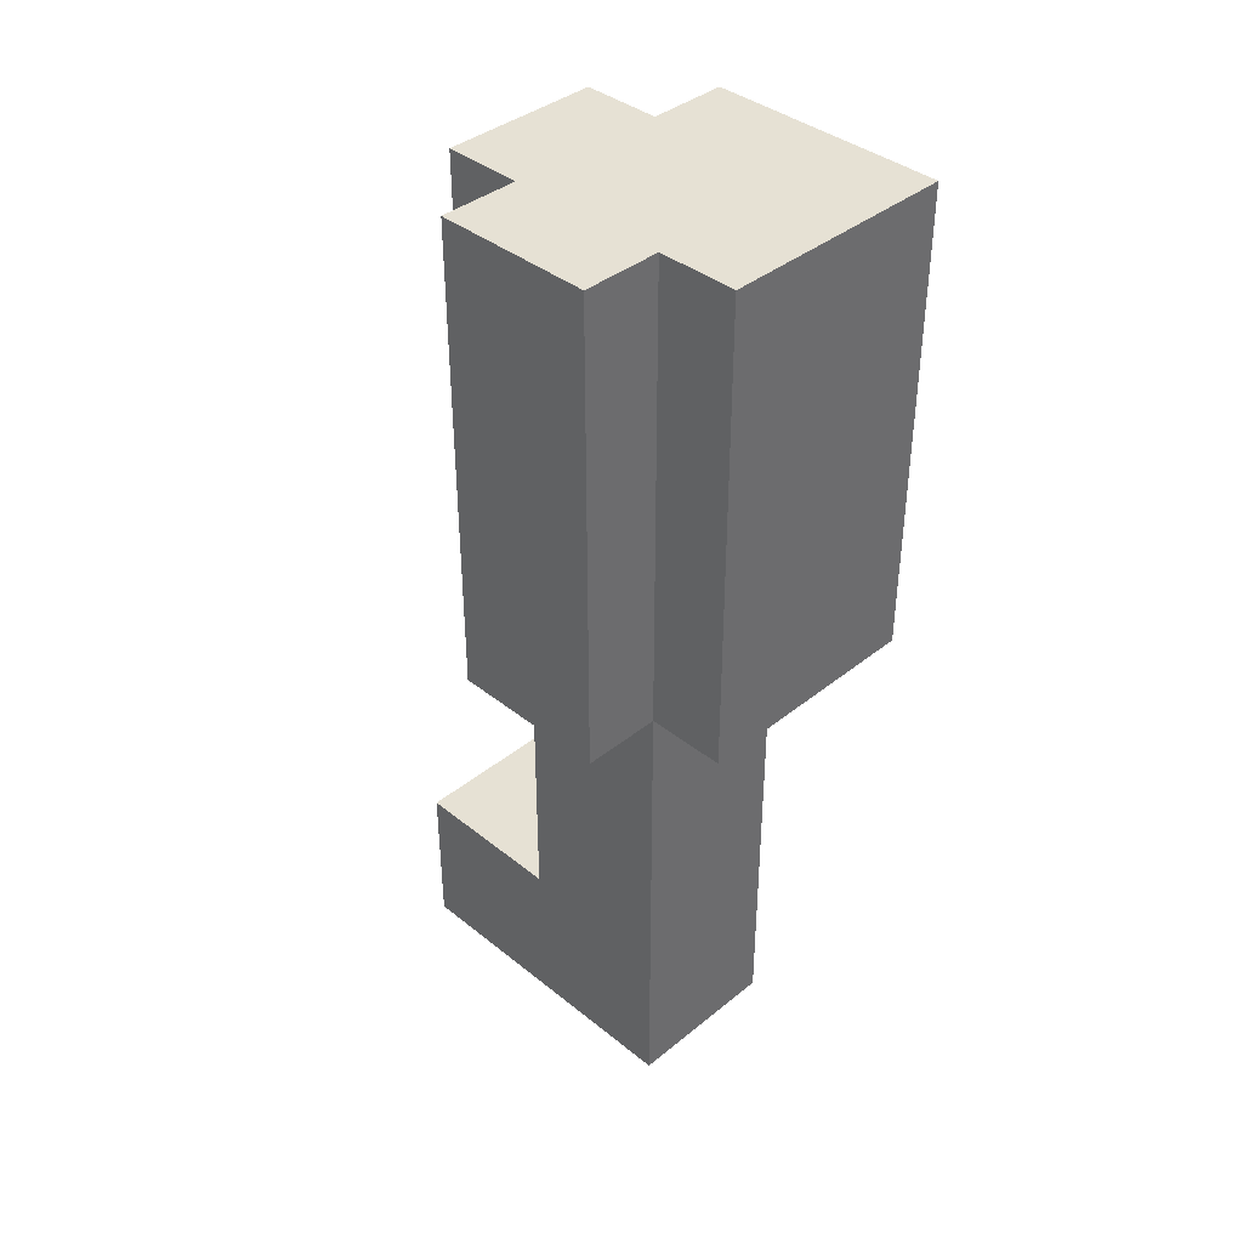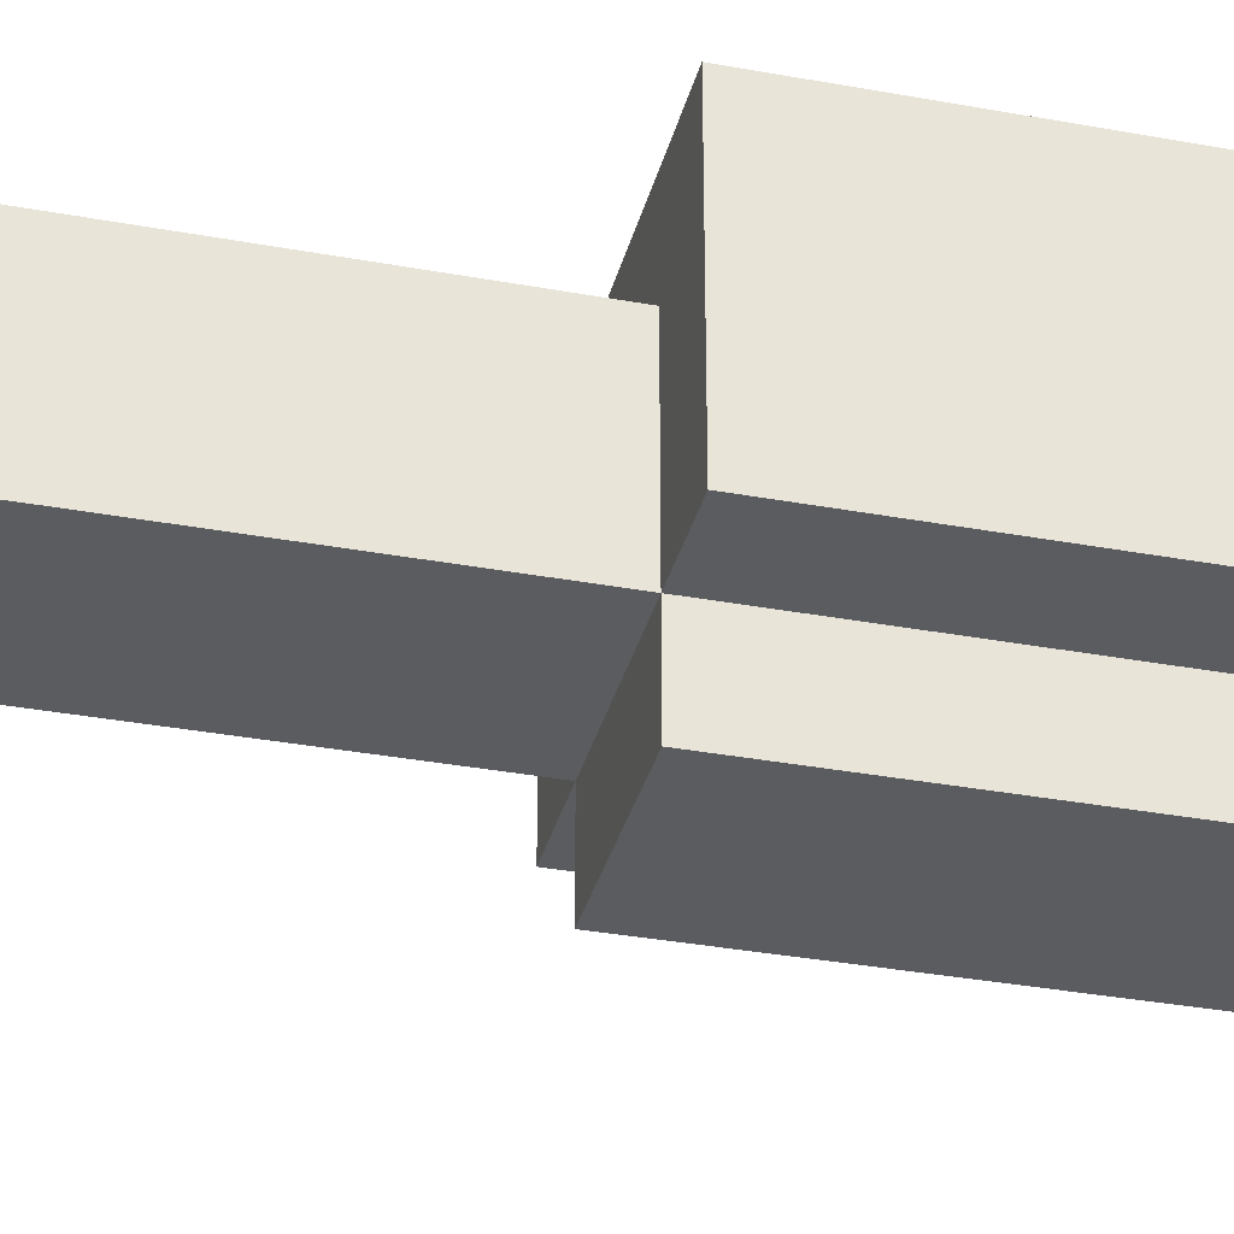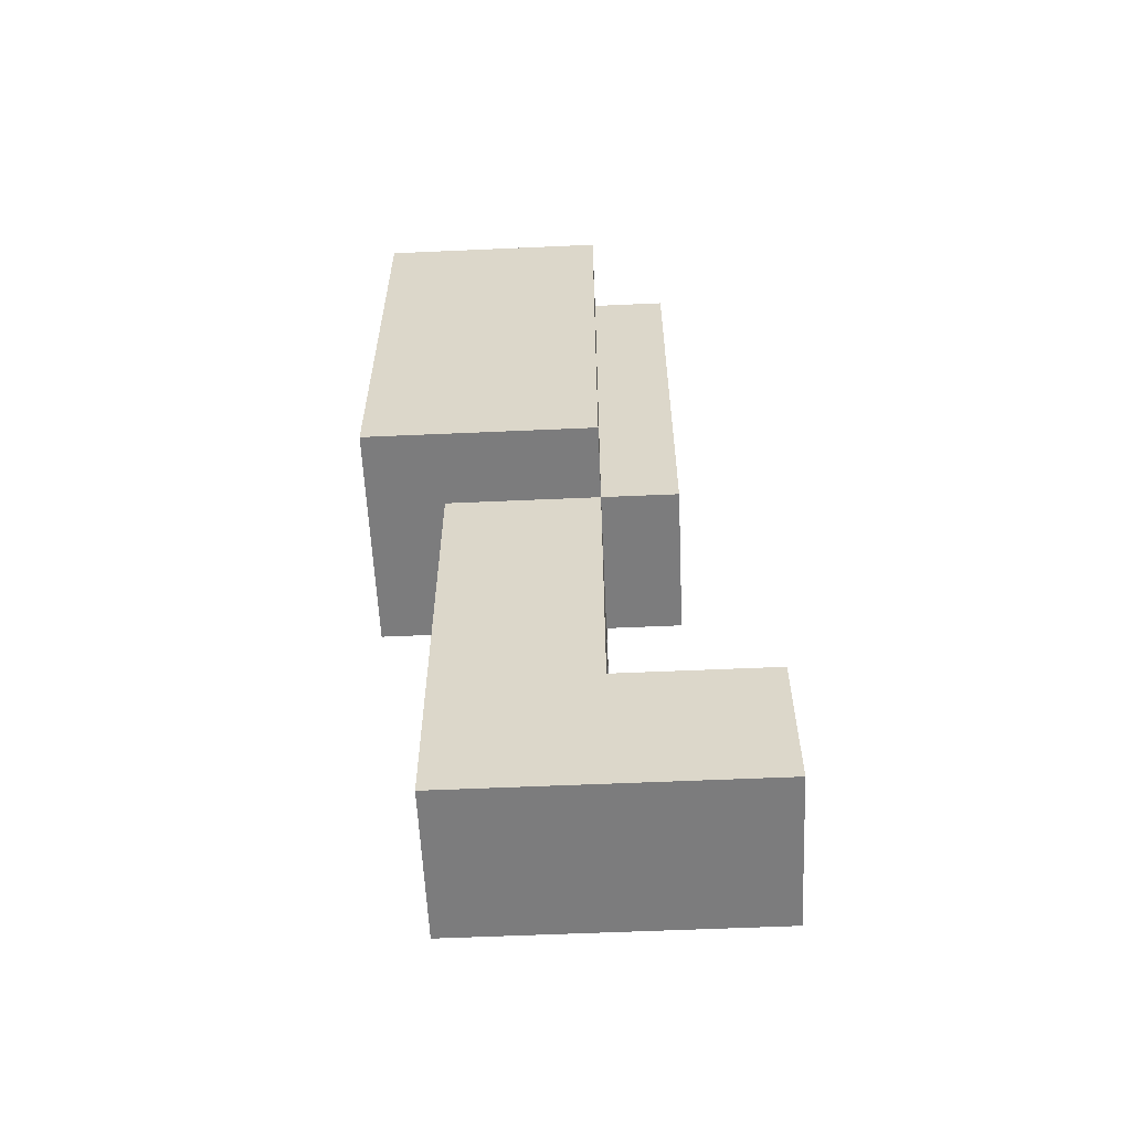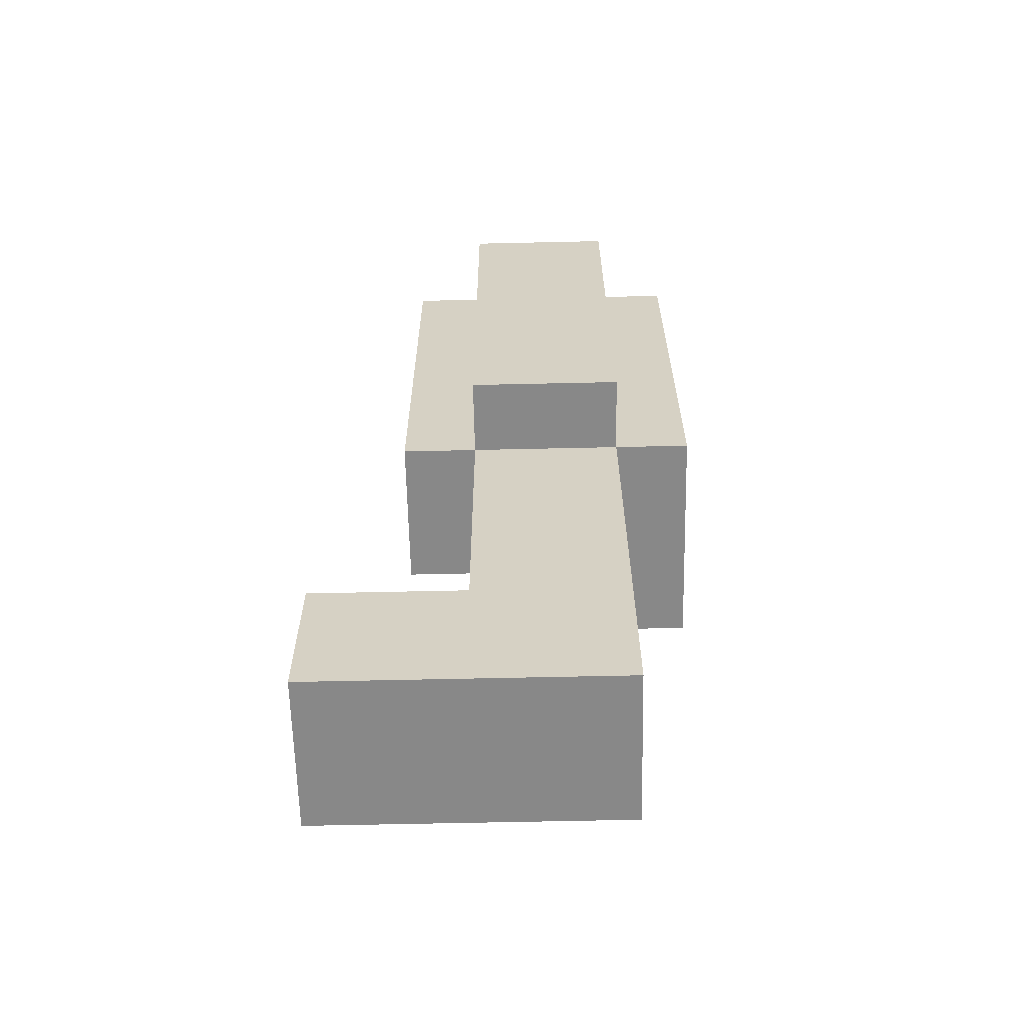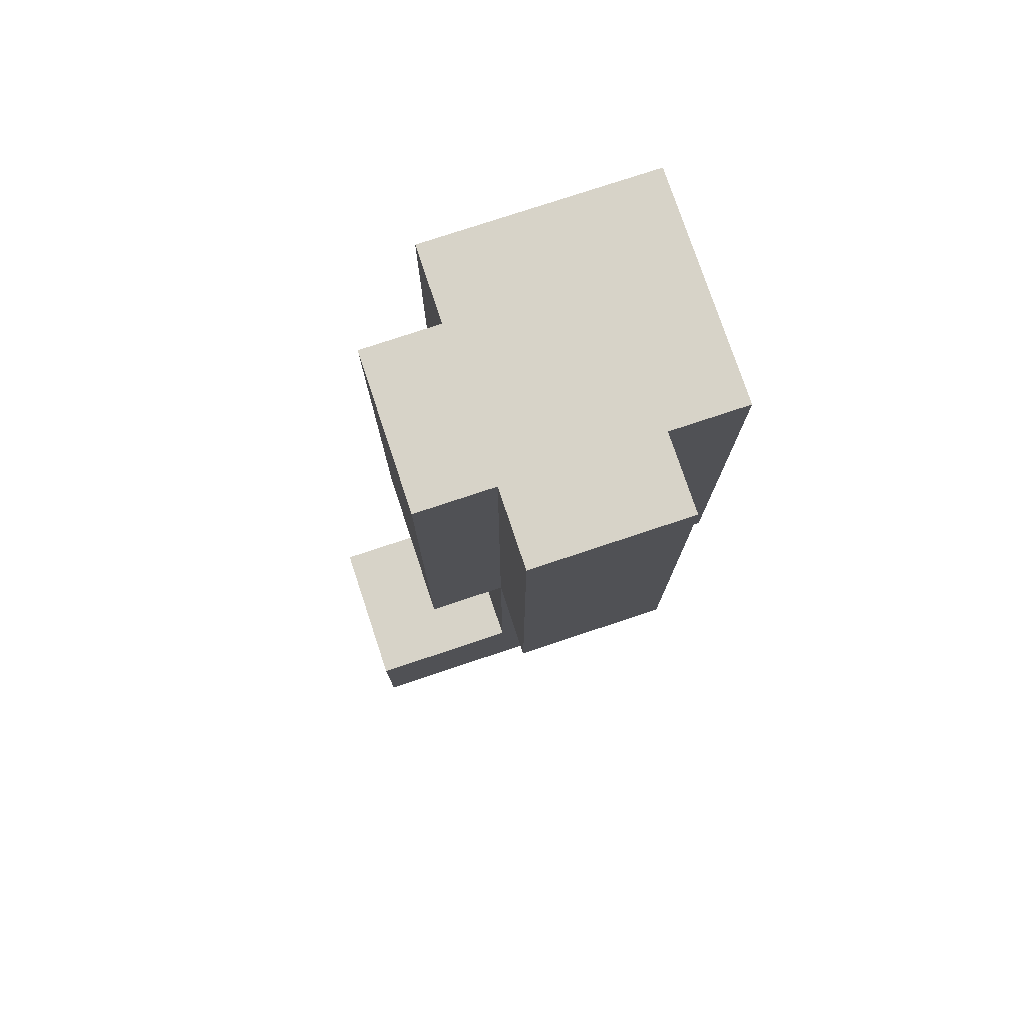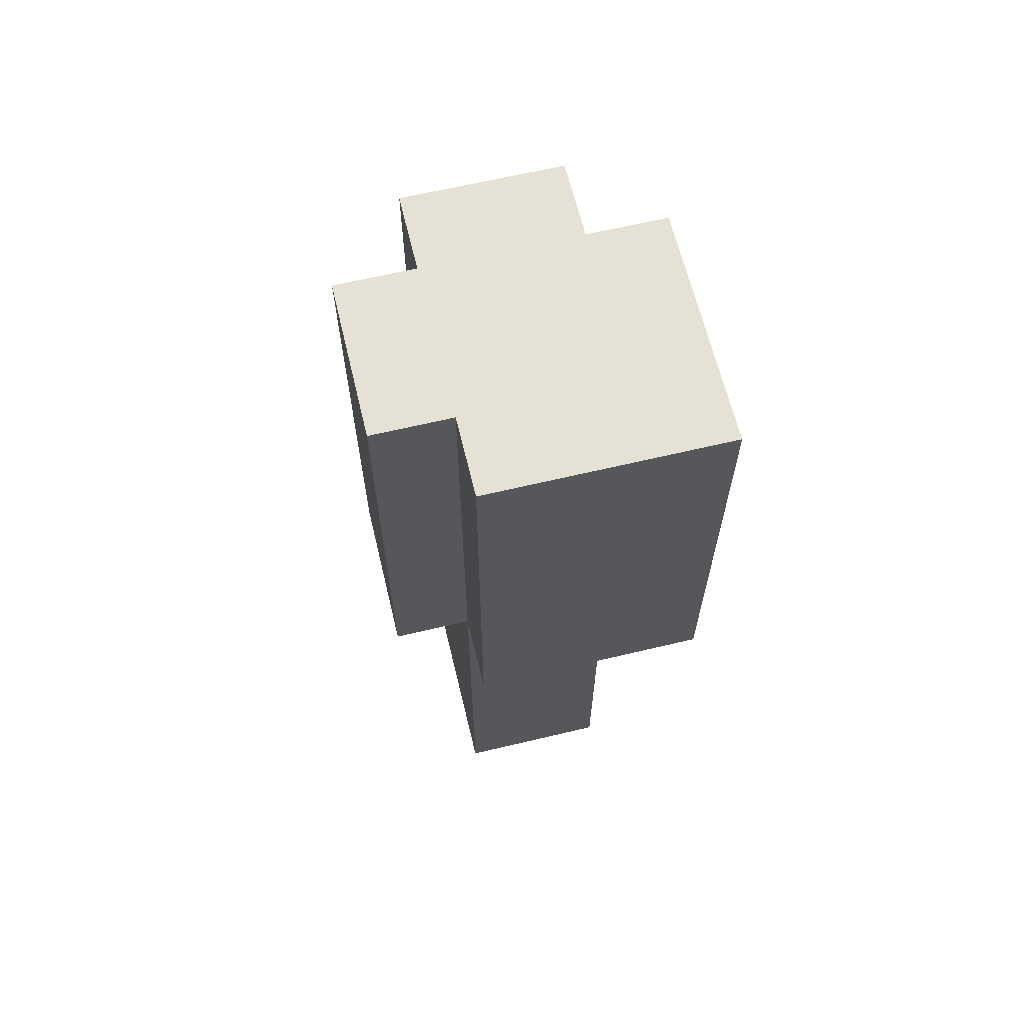
<metadata>
{"format":"obj","ext":"obj","renderer":"f3d","projection":"perspective","resolution":1024,"background":"white","views":[{"elev":39.3,"azim":-45.1,"up":"+Y"},{"elev":-34.2,"azim":76.0,"up":"+Z"},{"elev":-58.8,"azim":92.6,"up":"+Y"},{"elev":-62.7,"azim":-88.7,"up":"+Y"},{"elev":76.9,"azim":-108.4,"up":"+Y"},{"elev":64.6,"azim":-13.5,"up":"+Y"}]}
</metadata>
<code>
o
v -2.235e-08 1.8 1.49e-08
v -2.235e-08 1.8 -0.2
v -2.235e-08 2.4 1.49e-08
v -2.235e-08 2.4 -0.2
v 0.1 1.2 1.49e-08
v 0.1 1.2 -0.4
v 0.1 1.4 -0.1
v 0.1 1.4 -0.2
v 0.1 1.4 -0.4
v 0.1 1.5 1.49e-08
v 0.1 1.5 -0.1
v 0.1 1.5 -0.2
v 0.1 1.6 1.49e-08
v 0.1 1.6 -0.1
v 0.1 1.6 -0.2
v 0.1 1.7 1.49e-08
v 0.1 1.7 -0.1
v 0.1 1.7 -0.2
v 0.1 1.8 0.1
v 0.1 1.8 1.49e-08
v 0.1 1.8 -0.1
v 0.1 1.8 -0.2
v 0.1 1.8 -0.3
v 0.1 2.4 0.1
v 0.1 2.4 1.49e-08
v 0.1 2.4 -0.2
v 0.1 2.4 -0.3
v 0.3 1.2 1.49e-08
v 0.3 1.2 -0.4
v 0.3 1.4 1.49e-08
v 0.3 1.4 -0.1
v 0.3 1.4 -0.2
v 0.3 1.4 -0.4
v 0.3 1.5 1.49e-08
v 0.3 1.5 -0.1
v 0.3 1.5 -0.2
v 0.3 1.6 1.49e-08
v 0.3 1.6 -0.1
v 0.3 1.6 -0.2
v 0.3 1.7 1.49e-08
v 0.3 1.7 -0.1
v 0.3 1.7 -0.2
v 0.3 1.8 1.49e-08
v 0.3 1.8 -0.1
v 0.3 1.8 -0.2
v 0.3 1.8 -0.3
v 0.3 2.4 -0.2
v 0.3 2.4 -0.3
v 0.4 1.8 0.1
v 0.4 1.8 1.49e-08
v 0.4 1.8 -0.2
v 0.4 2.4 0.1
v 0.4 2.4 1.49e-08
v 0.4 2.4 -0.2
v 0.1 1.8 0.1
v 0.1 2.4 0.1
v 0.4 1.8 0.1
v 0.4 2.4 0.1
v -2.235e-08 1.8 1.49e-08
v -2.235e-08 2.4 1.49e-08
v 0.1 1.2 1.49e-08
v 0.1 1.5 1.49e-08
v 0.1 1.6 1.49e-08
v 0.1 1.7 1.49e-08
v 0.1 1.8 1.49e-08
v 0.1 2.4 1.49e-08
v 0.2 1.4 1.49e-08
v 0.2 1.5 1.49e-08
v 0.2 1.6 1.49e-08
v 0.2 1.7 1.49e-08
v 0.2 1.8 1.49e-08
v 0.3 1.2 1.49e-08
v 0.3 1.4 1.49e-08
v 0.3 1.5 1.49e-08
v 0.3 1.6 1.49e-08
v 0.3 1.7 1.49e-08
v 0.3 1.8 1.49e-08
v -2.235e-08 1.8 -0.2
v -2.235e-08 2.4 -0.2
v 0.1 1.4 -0.2
v 0.1 1.5 -0.2
v 0.1 1.6 -0.2
v 0.1 1.7 -0.2
v 0.1 1.8 -0.2
v 0.1 2.4 -0.2
v 0.2 1.4 -0.2
v 0.2 1.5 -0.2
v 0.2 1.6 -0.2
v 0.2 1.7 -0.2
v 0.2 1.8 -0.2
v 0.3 1.4 -0.2
v 0.3 1.5 -0.2
v 0.3 1.6 -0.2
v 0.3 1.7 -0.2
v 0.3 1.8 -0.2
v 0.3 2.4 -0.2
v 0.4 1.8 -0.2
v 0.4 2.4 -0.2
v 0.1 1.8 -0.3
v 0.1 2.4 -0.3
v 0.3 1.8 -0.3
v 0.3 2.4 -0.3
v 0.1 1.2 -0.4
v 0.1 1.4 -0.4
v 0.3 1.2 -0.4
v 0.3 1.4 -0.4
v 0.1 1.2 1.49e-08
v 0.3 1.2 1.49e-08
v 0.1 1.2 -0.4
v 0.3 1.2 -0.4
v 0.1 1.8 0.1
v 0.4 1.8 0.1
v -2.235e-08 1.8 1.49e-08
v 0.1 1.8 1.49e-08
v 0.2 1.8 1.49e-08
v 0.3 1.8 1.49e-08
v 0.4 1.8 1.49e-08
v 0.1 1.8 -0.1
v 0.3 1.8 -0.1
v -2.235e-08 1.8 -0.2
v 0.1 1.8 -0.2
v 0.2 1.8 -0.2
v 0.3 1.8 -0.2
v 0.4 1.8 -0.2
v 0.1 1.8 -0.3
v 0.3 1.8 -0.3
v 0.1 1.4 -0.2
v 0.2 1.4 -0.2
v 0.3 1.4 -0.2
v 0.1 1.4 -0.4
v 0.3 1.4 -0.4
v 0.1 2.4 0.1
v 0.4 2.4 0.1
v -2.235e-08 2.4 1.49e-08
v 0.1 2.4 1.49e-08
v 0.4 2.4 1.49e-08
v -2.235e-08 2.4 -0.2
v 0.1 2.4 -0.2
v 0.3 2.4 -0.2
v 0.4 2.4 -0.2
v 0.1 2.4 -0.3
v 0.3 2.4 -0.3
f 3 2 1
f 4 2 3
f 7 6 5
f 8 6 7
f 9 6 8
f 10 7 5
f 11 8 7
f 11 7 10
f 12 8 11
f 13 11 10
f 14 12 11
f 14 11 13
f 15 12 14
f 16 14 13
f 17 15 14
f 17 14 16
f 18 15 17
f 20 17 16
f 21 18 17
f 21 17 20
f 22 18 21
f 24 20 19
f 25 20 24
f 26 23 22
f 27 23 26
f 28 29 30
f 30 29 31
f 31 29 32
f 32 29 33
f 30 31 34
f 31 32 35
f 34 31 35
f 35 32 36
f 34 35 37
f 35 36 38
f 37 35 38
f 38 36 39
f 37 38 40
f 38 39 41
f 40 38 41
f 41 39 42
f 40 41 43
f 41 42 44
f 43 41 44
f 44 42 45
f 45 46 47
f 47 46 48
f 49 50 52
f 50 51 53
f 52 50 53
f 53 51 54
f 57 56 55
f 58 56 57
f 65 60 59
f 66 60 65
f 67 62 61
f 68 63 62
f 68 62 67
f 69 64 63
f 69 63 68
f 70 65 64
f 70 64 69
f 71 65 70
f 72 67 61
f 73 68 67
f 73 67 72
f 74 69 68
f 74 68 73
f 75 70 69
f 75 69 74
f 76 71 70
f 76 70 75
f 77 71 76
f 78 79 84
f 84 79 85
f 80 81 86
f 81 82 87
f 86 81 87
f 82 83 88
f 87 82 88
f 83 84 89
f 88 83 89
f 89 84 90
f 86 87 91
f 87 88 92
f 91 87 92
f 88 89 93
f 92 88 93
f 89 90 94
f 93 89 94
f 94 90 95
f 95 96 97
f 97 96 98
f 99 100 101
f 101 100 102
f 103 104 105
f 105 104 106
f 109 108 107
f 110 108 109
f 114 112 111
f 115 112 114
f 116 112 115
f 117 112 116
f 118 114 113
f 119 117 116
f 120 118 113
f 121 118 120
f 123 117 119
f 124 117 123
f 125 122 121
f 125 123 122
f 126 123 125
f 127 128 130
f 128 129 130
f 130 129 131
f 132 133 135
f 135 133 136
f 134 135 137
f 135 136 137
f 137 136 138
f 138 136 139
f 139 136 140
f 138 139 141
f 141 139 142

</code>
